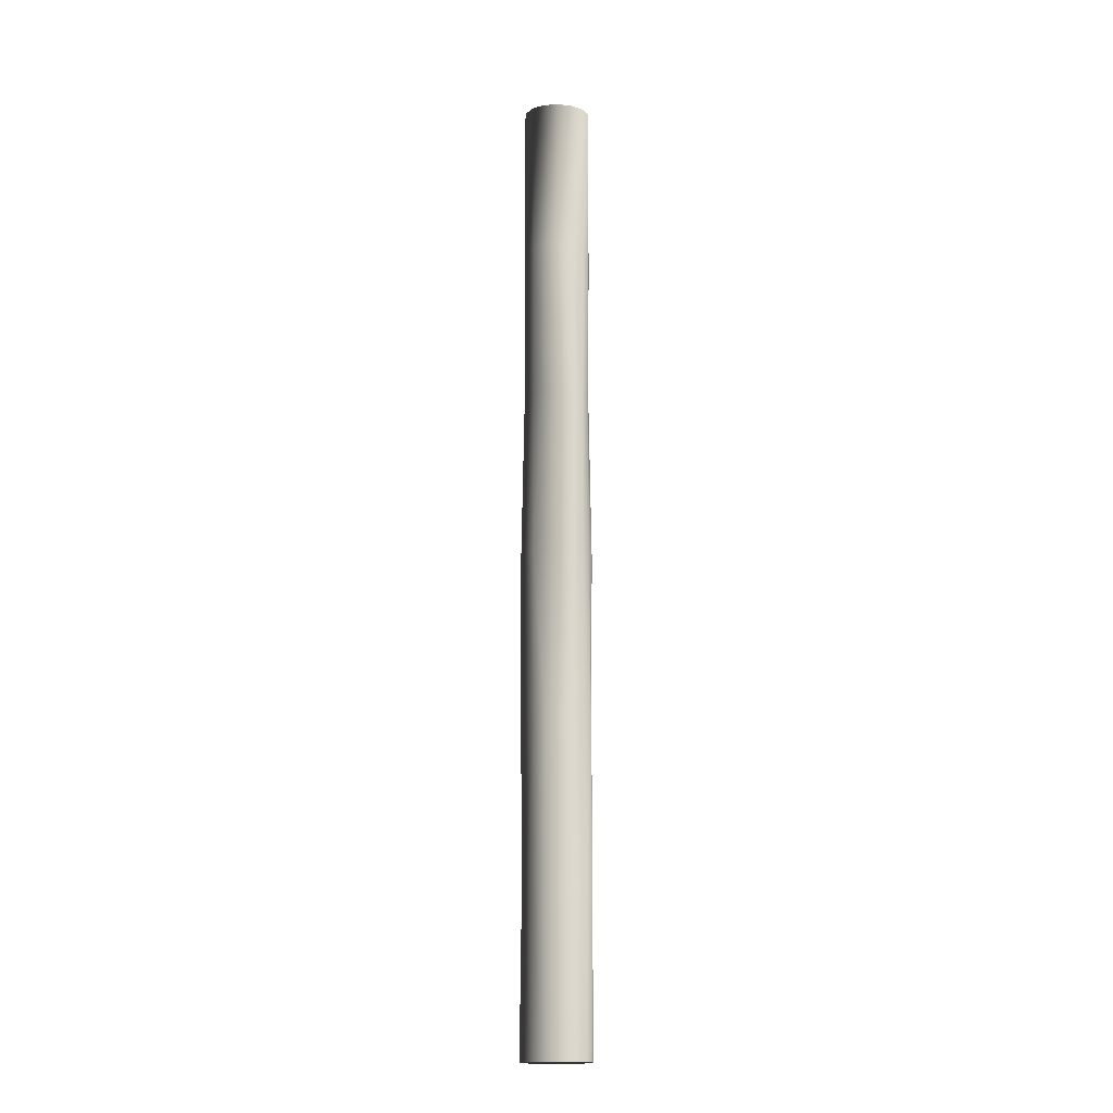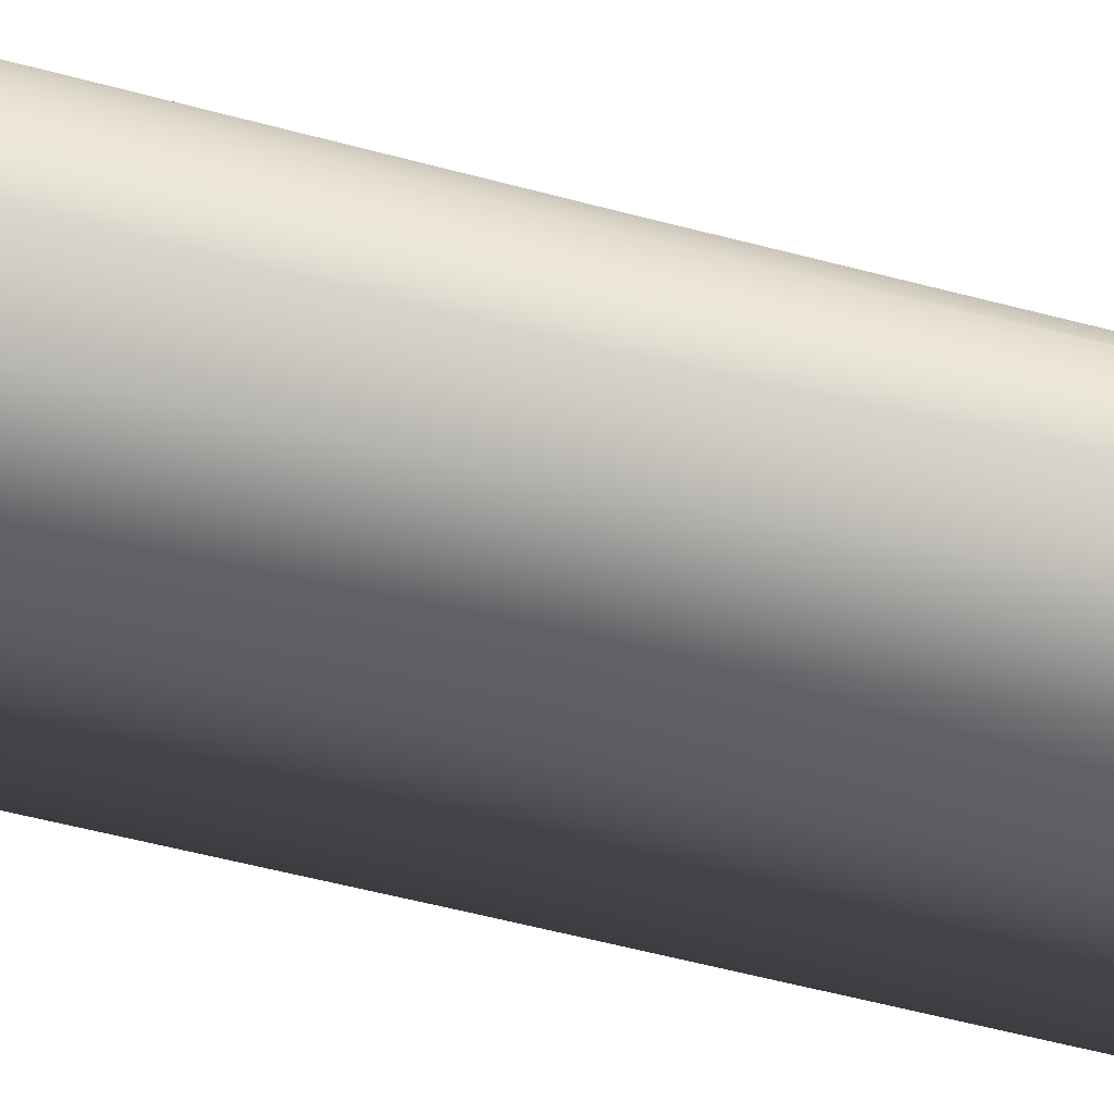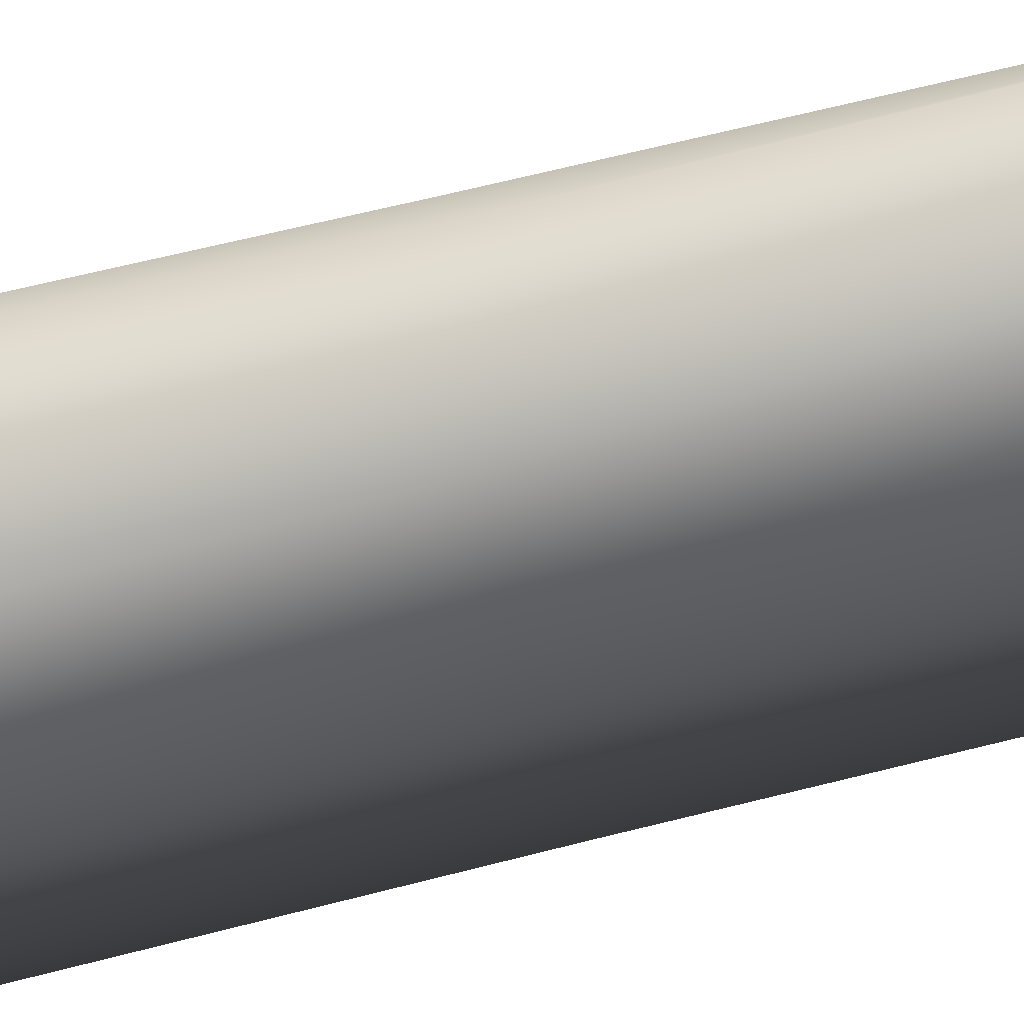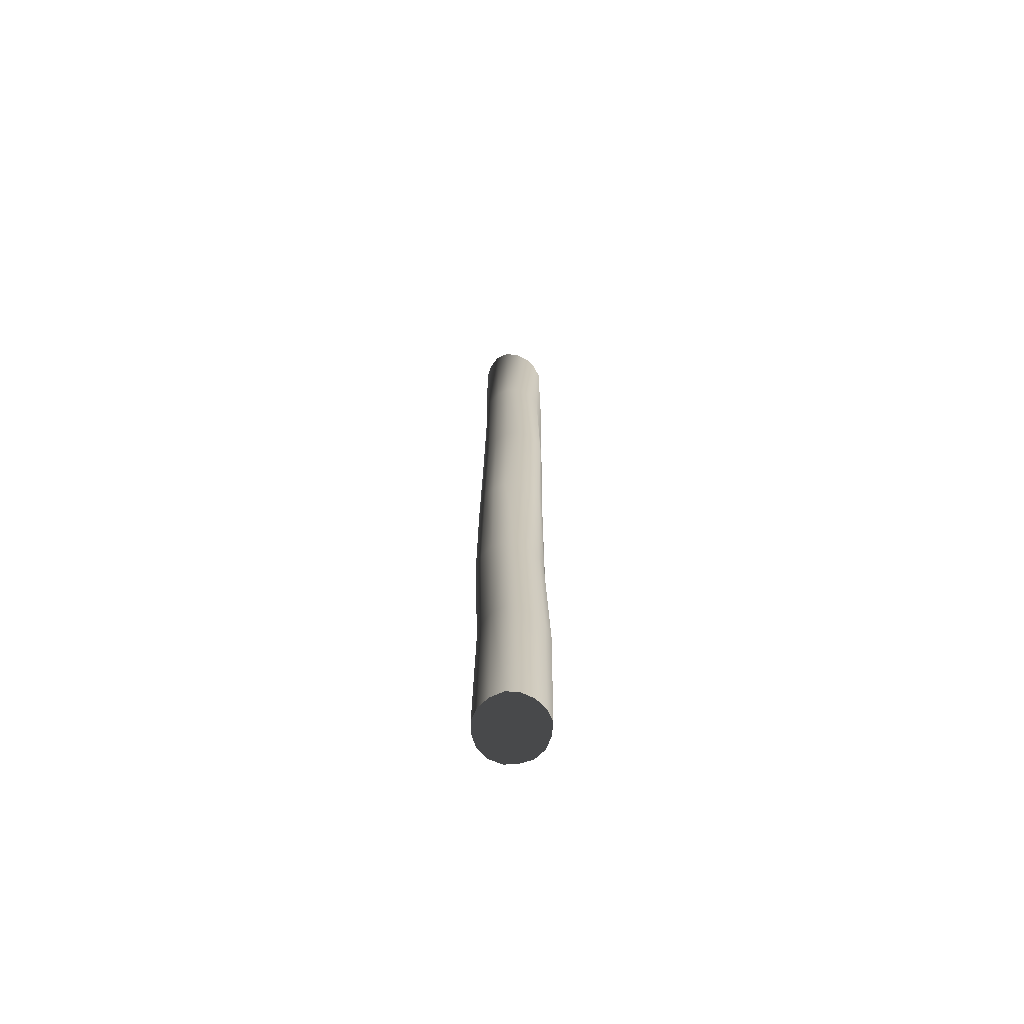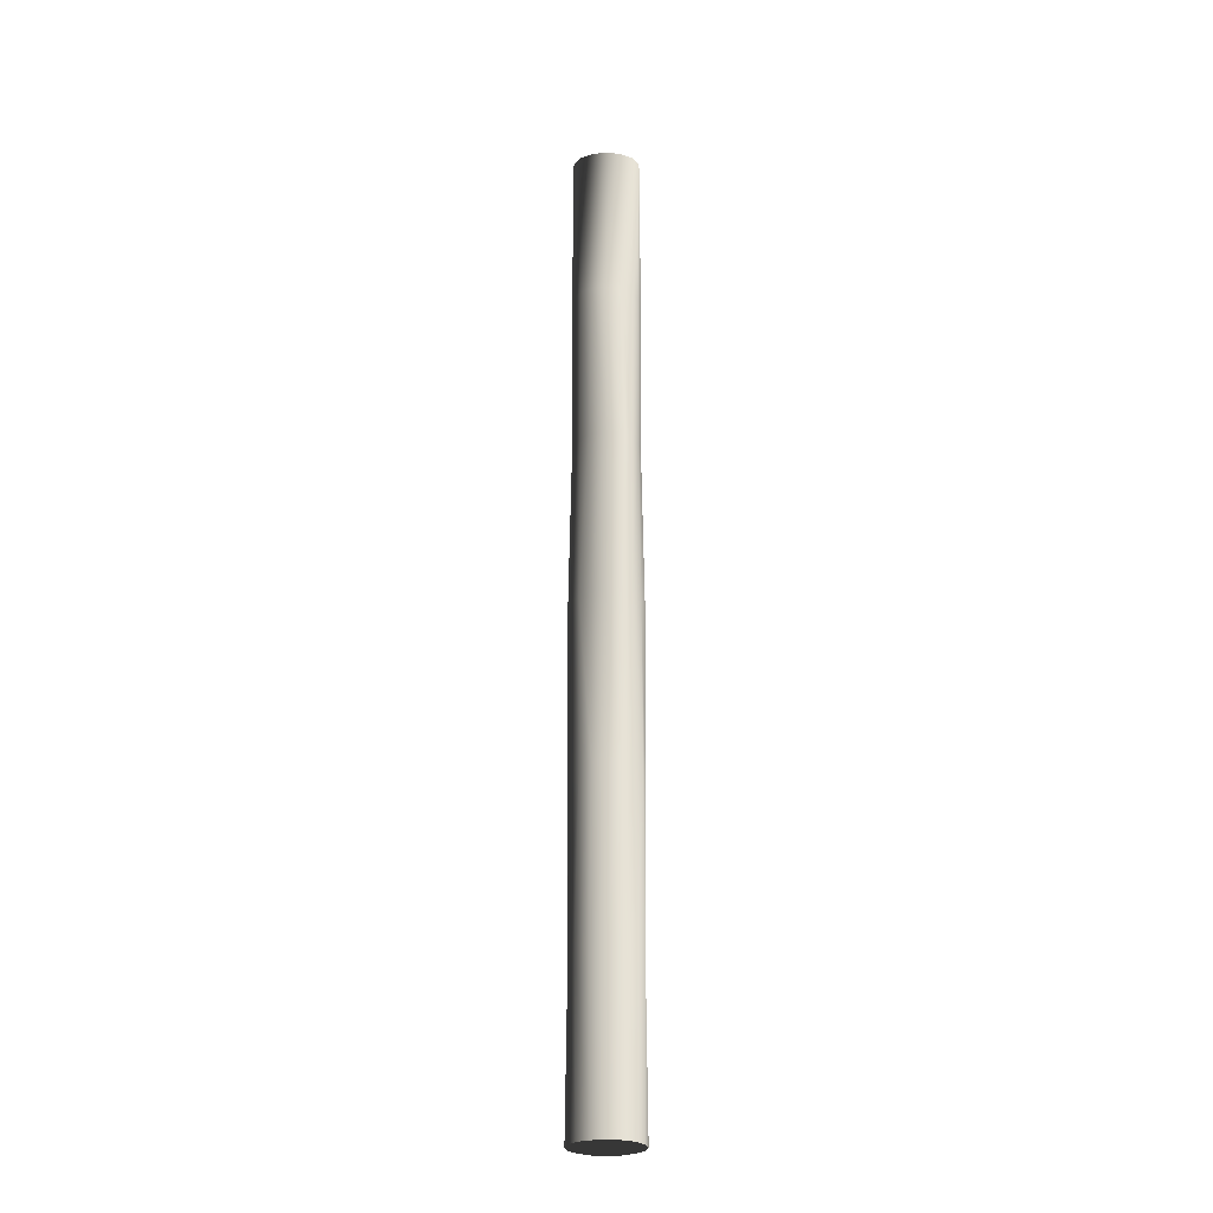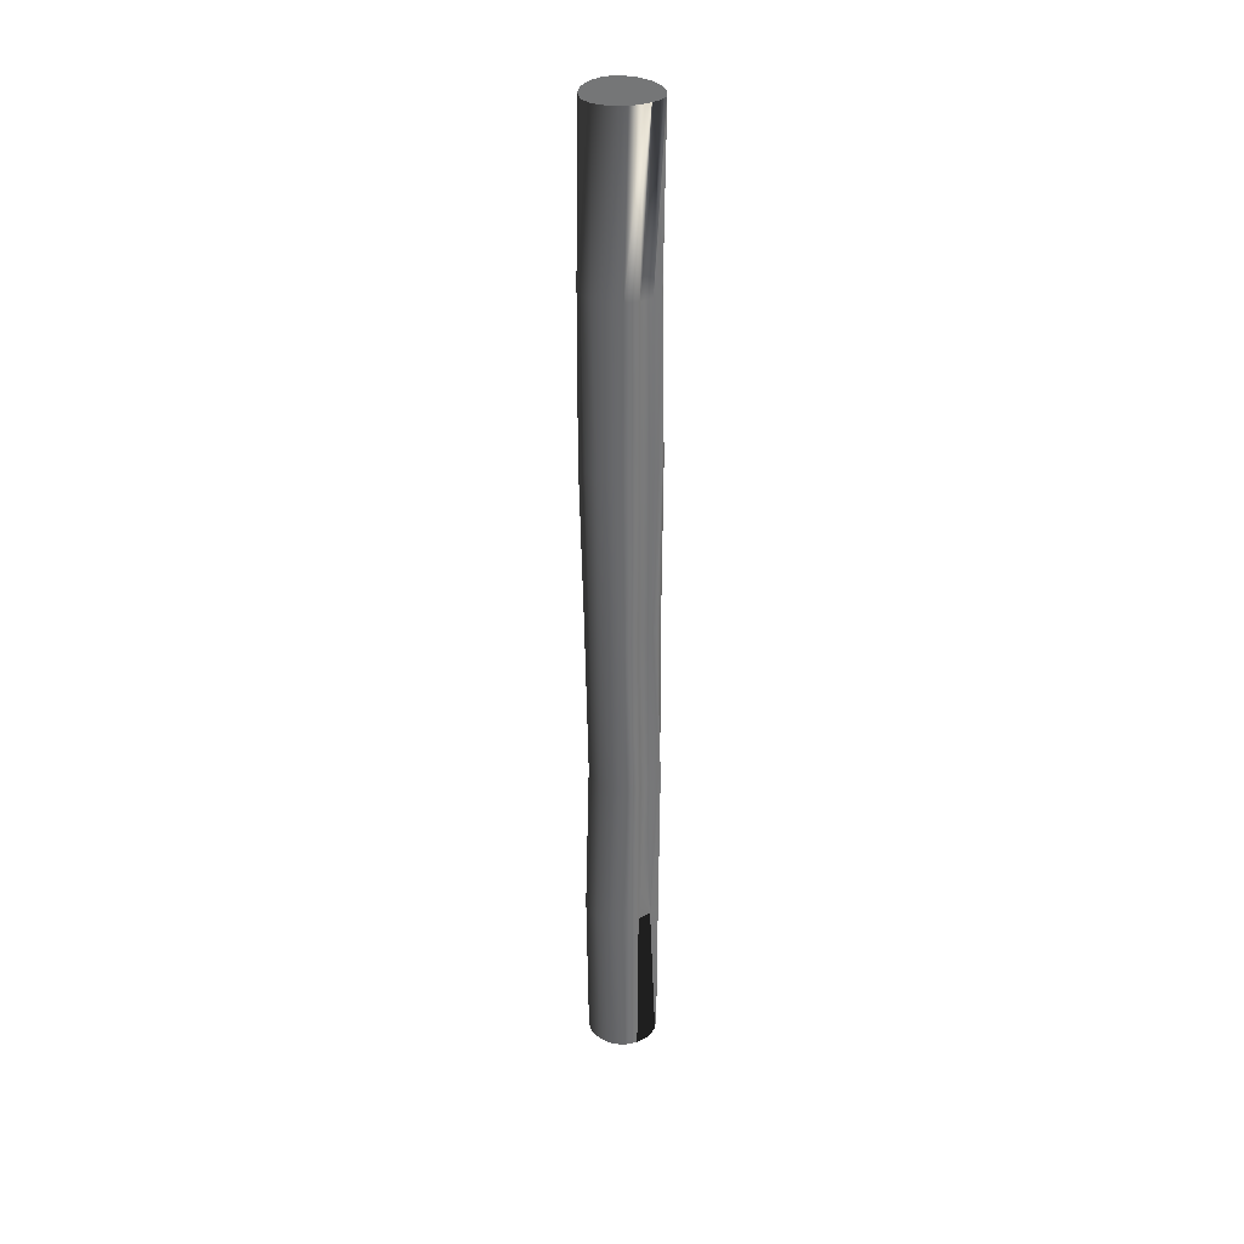
<metadata>
{"format":"obj","ext":"obj","renderer":"f3d","projection":"perspective","resolution":1024,"background":"white","views":[{"elev":-16.9,"azim":-48.8,"up":"+Y"},{"elev":-76.0,"azim":-102.9,"up":"+Z"},{"elev":-72.1,"azim":-75.7,"up":"+Z"},{"elev":-68.6,"azim":-80.1,"up":"+Y"},{"elev":-25.6,"azim":-44.0,"up":"+Y"},{"elev":33.7,"azim":63.8,"up":"+Y"}]}
</metadata>
<code>
v  8.543 0 -3.517
v  7.962 42.67 -4.085
v  8.503 42.67 -0.5553
v  8.972 0 -0.07563
v  6.575 0 -6.575
v  6.904 42.67 -6.904
v  3.517 0 -8.543
v  4.085 42.67 -7.962
v  0.07563 0 -8.972
v  0.5553 42.67 -8.503
v  -3.371 0 -8.48
v  -2.803 42.67 -8.067
v  -6.153 0 -6.591
v  -5.824 42.67 -6.349
v  -8.087 0 -3.61
v  -8.667 42.67 -3.526
v  -9.028 0 -0.04376
v  -9.497 42.67 -0.2791
v  -8.15 0 3.279
v  -8.563 42.67 3.362
v  -6.137 0 6.137
v  -6.379 42.67 6.379
v  -3.279 0 8.15
v  -3.362 42.67 8.563
v  0.04376 0 9.028
v  0.2791 42.67 9.497
v  3.61 0 8.087
v  3.526 42.67 8.667
v  6.591 0 6.153
v  6.349 42.67 5.824
v  8.48 0 3.371
v  8.067 42.67 2.803
v  8.569 85.33 -3.822
v  8.746 128 -3.056
v  9.419 128 0.3698
v  9.666 85.33 -0.2812
v  7.071 85.33 -7.071
v  6.084 128 -6.084
v  3.822 85.33 -8.569
v  3.056 128 -8.746
v  0.2812 85.33 -9.666
v  -0.3698 128 -9.419
v  -3.067 85.33 -9.059
v  -3.833 128 -8.335
v  -5.657 85.33 -7.145
v  -6.644 128 -6.463
v  -8.061 85.33 -3.97
v  -7.884 128 -3.842
v  -8.334 85.33 -0.3331
v  -8.581 128 -0.4672
v  -7.571 85.33 2.918
v  -8.295 128 3.047
v  -5.583 85.33 5.583
v  -6.265 128 6.265
v  -2.918 85.33 7.571
v  -3.047 128 8.295
v  0.3331 85.33 8.334
v  0.4672 128 8.581
v  3.97 85.33 8.061
v  3.842 128 7.884
v  7.145 85.33 5.657
v  6.463 128 6.644
v  9.059 85.33 3.067
v  8.335 128 3.833
v  8.76 170.7 -3.542
v  7.991 213.3 -3.517
v  8.406 213.3 -0.05005
v  8.886 170.7 -0.02955
v  6.513 170.7 -6.513
v  6.353 213.3 -6.353
v  3.542 170.7 -8.76
v  3.517 213.3 -7.991
v  0.02955 170.7 -8.886
v  0.05005 213.3 -8.406
v  -3.346 170.7 -7.454
v  -3.372 213.3 -7.843
v  -6.215 170.7 -5.871
v  -6.375 213.3 -6.106
v  -7.869 170.7 -3.534
v  -8.639 213.3 -3.005
v  -9.114 170.7 -0.07898
v  -9.594 213.3 0.3269
v  -9.176 170.7 3.354
v  -8.787 213.3 3.883
v  -6.857 170.7 6.857
v  -6.622 213.3 6.622
v  -3.354 170.7 9.176
v  -3.883 213.3 8.787
v  0.07897 170.7 9.114
v  -0.3269 213.3 9.594
v  3.534 170.7 7.869
v  3.005 213.3 8.639
v  5.871 170.7 6.215
v  6.106 213.3 6.375
v  7.454 170.7 3.346
v  7.843 213.3 3.372
v  8.057 256 -4.289
v  6.812 256 -6.812
v  4.289 256 -8.057
v  8.222 256 2.6
v  0.8999 256 -8.587
v  -2.6 256 -8.222
v  -8.572 256 -3.658
v  -5.916 256 -6.49
v  -9.413 256 -0.2402
v  -8.408 256 3.23
v  -3.23 256 8.408
v  -6.238 256 6.238
v  0.2402 256 9.413
v  3.658 256 8.572
v  6.49 256 5.916
v  8.587 256 -0.8999
g Pillar_Wood_Round_002
f -112 -111 -110 -109
f -108 -107 -111 -112
f -106 -105 -107 -108
f -104 -103 -105 -106
f -102 -101 -103 -104
f -100 -99 -101 -102
f -98 -97 -99 -100
f -96 -95 -97 -98
f -94 -93 -95 -96
f -92 -91 -93 -94
f -90 -89 -91 -92
f -88 -87 -89 -90
f -86 -85 -87 -88
f -84 -83 -85 -86
f -82 -81 -83 -84
f -109 -110 -81 -82
f -80 -79 -78 -77
f -76 -75 -79 -80
f -74 -73 -75 -76
f -72 -71 -73 -74
f -70 -69 -71 -72
f -68 -67 -69 -70
f -66 -65 -67 -68
f -64 -63 -65 -66
f -62 -61 -63 -64
f -60 -59 -61 -62
f -58 -57 -59 -60
f -56 -55 -57 -58
f -54 -53 -55 -56
f -52 -51 -53 -54
f -50 -49 -51 -52
f -77 -78 -49 -50
f -48 -47 -46 -45
f -44 -43 -47 -48
f -42 -41 -43 -44
f -40 -39 -41 -42
f -38 -37 -39 -40
f -36 -35 -37 -38
f -34 -33 -35 -36
f -32 -31 -33 -34
f -30 -29 -31 -32
f -28 -27 -29 -30
f -26 -25 -27 -28
f -24 -23 -25 -26
f -22 -21 -23 -24
f -20 -19 -21 -22
f -18 -17 -19 -20
f -45 -46 -17 -18
f -84 -86 -88 -109
f -88 -90 -92 -96
f -92 -94 -96
f -96 -98 -100 -104
f -100 -102 -104
f -104 -106 -108 -109
f -108 -112 -109
f -96 -104 -109 -88
f -82 -84 -109
f -16 -15 -14 -13
f -14 -12 -11 -10
f -11 -9 -10
f -10 -8 -7 -6
f -7 -5 -6
f -6 -4 -3 -13
f -3 -2 -13
f -10 -6 -13 -14
f -1 -16 -13
f -16 -1 -46 -47
f -15 -16 -47 -43
f -14 -15 -43 -41
f -12 -14 -41 -39
f -11 -12 -39 -37
f -9 -11 -37 -35
f -10 -9 -35 -33
f -8 -10 -33 -31
f -7 -8 -31 -29
f -5 -7 -29 -27
f -6 -5 -27 -25
f -4 -6 -25 -23
f -3 -4 -23 -21
f -2 -3 -21 -19
f -13 -2 -19 -17
f -1 -13 -17 -46
f -48 -45 -78 -79
f -44 -48 -79 -75
f -42 -44 -75 -73
f -40 -42 -73 -71
f -38 -40 -71 -69
f -36 -38 -69 -67
f -34 -36 -67 -65
f -32 -34 -65 -63
f -30 -32 -63 -61
f -28 -30 -61 -59
f -26 -28 -59 -57
f -24 -26 -57 -55
f -22 -24 -55 -53
f -20 -22 -53 -51
f -18 -20 -51 -49
f -45 -18 -49 -78
f -80 -77 -110 -111
f -76 -80 -111 -107
f -74 -76 -107 -105
f -72 -74 -105 -103
f -70 -72 -103 -101
f -68 -70 -101 -99
f -66 -68 -99 -97
f -64 -66 -97 -95
f -62 -64 -95 -93
f -60 -62 -93 -91
f -58 -60 -91 -89
f -56 -58 -89 -87
f -54 -56 -87 -85
f -52 -54 -85 -83
f -50 -52 -83 -81
f -77 -50 -81 -110

</code>
